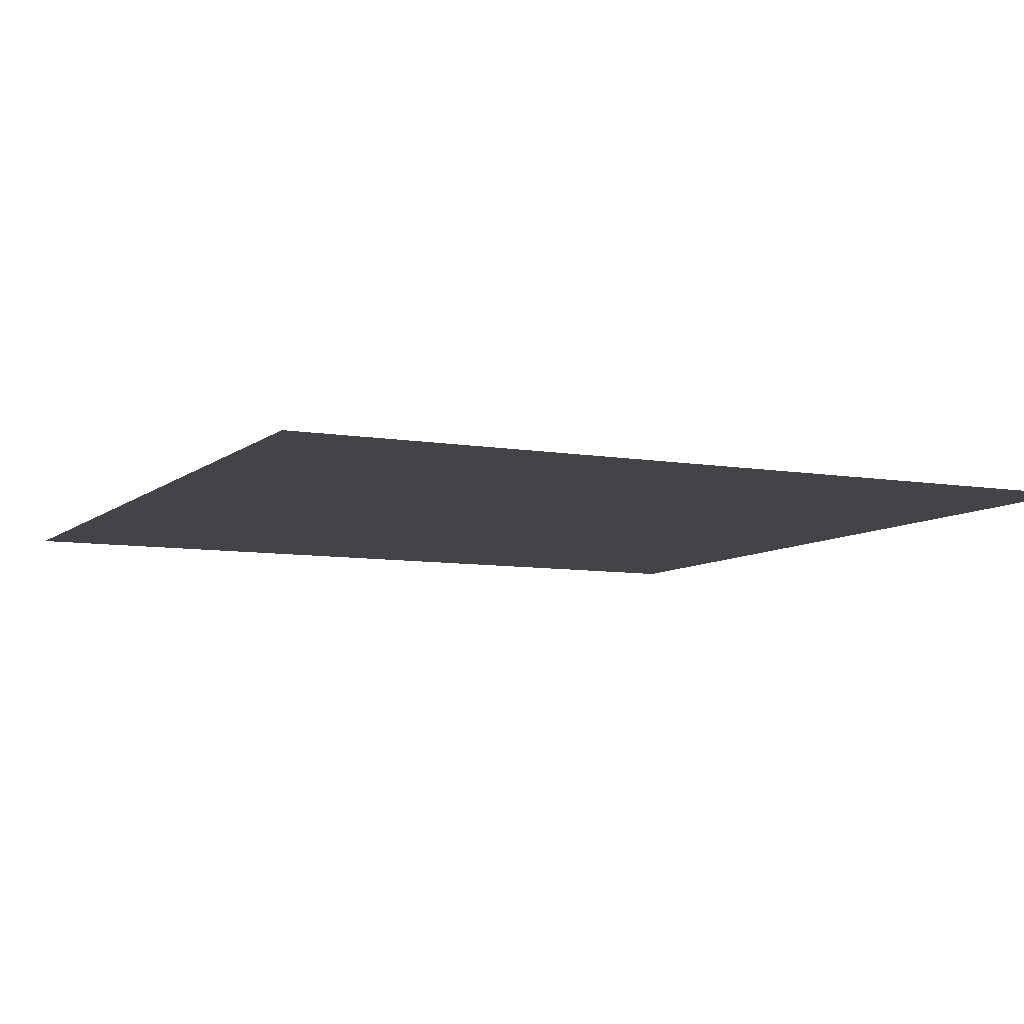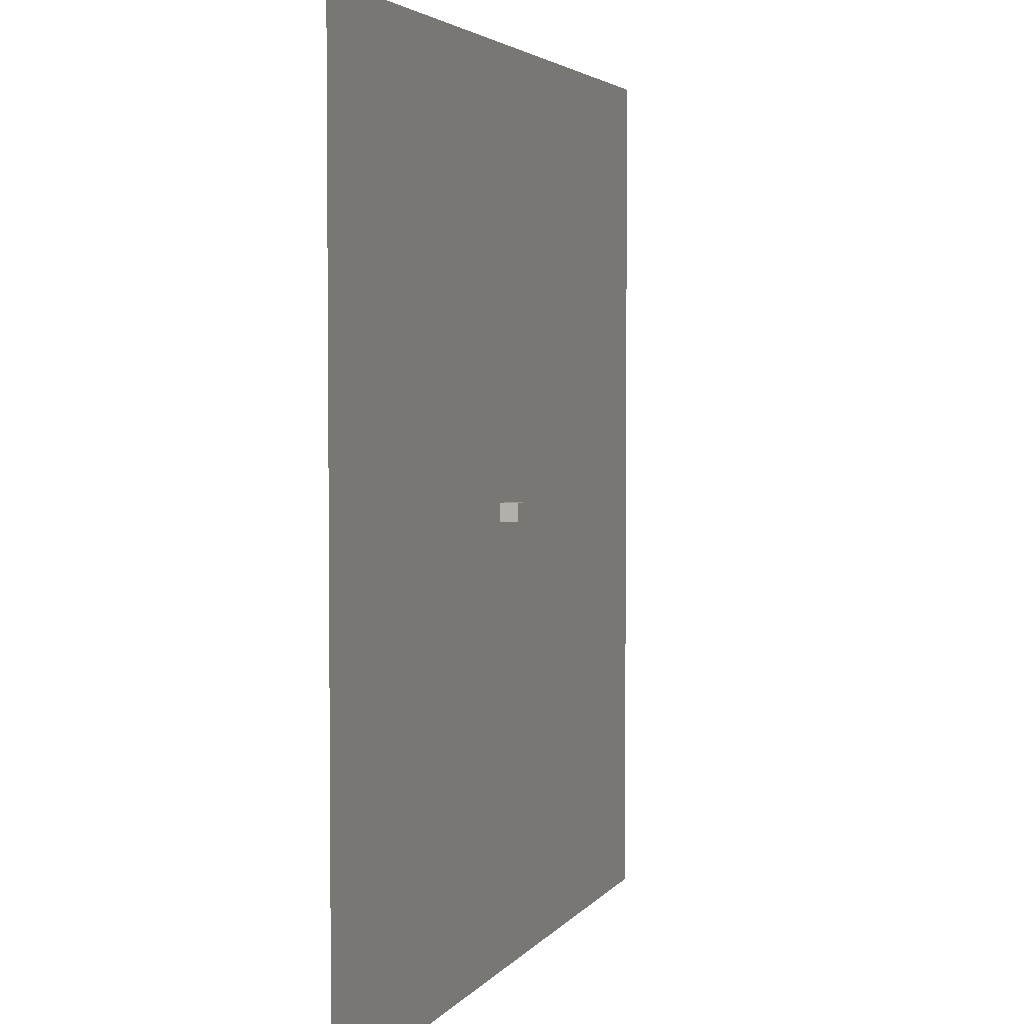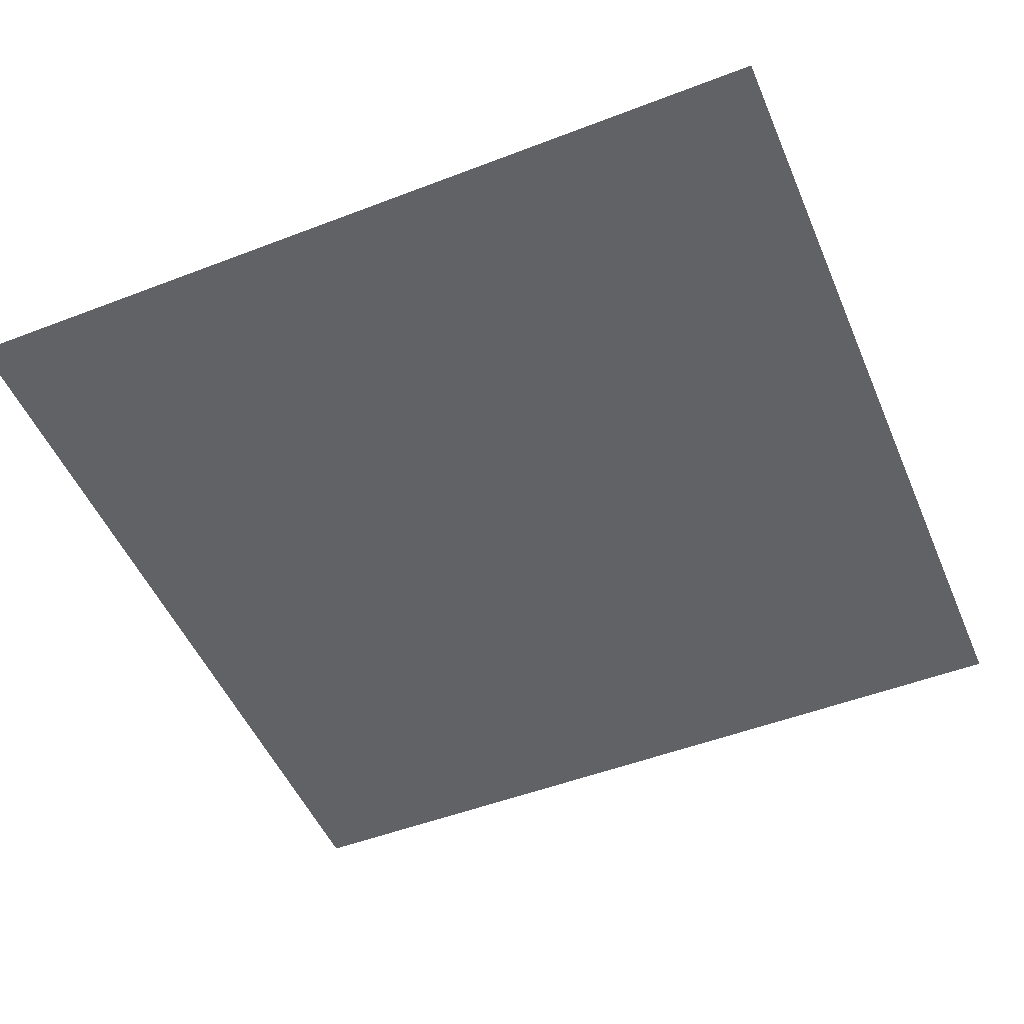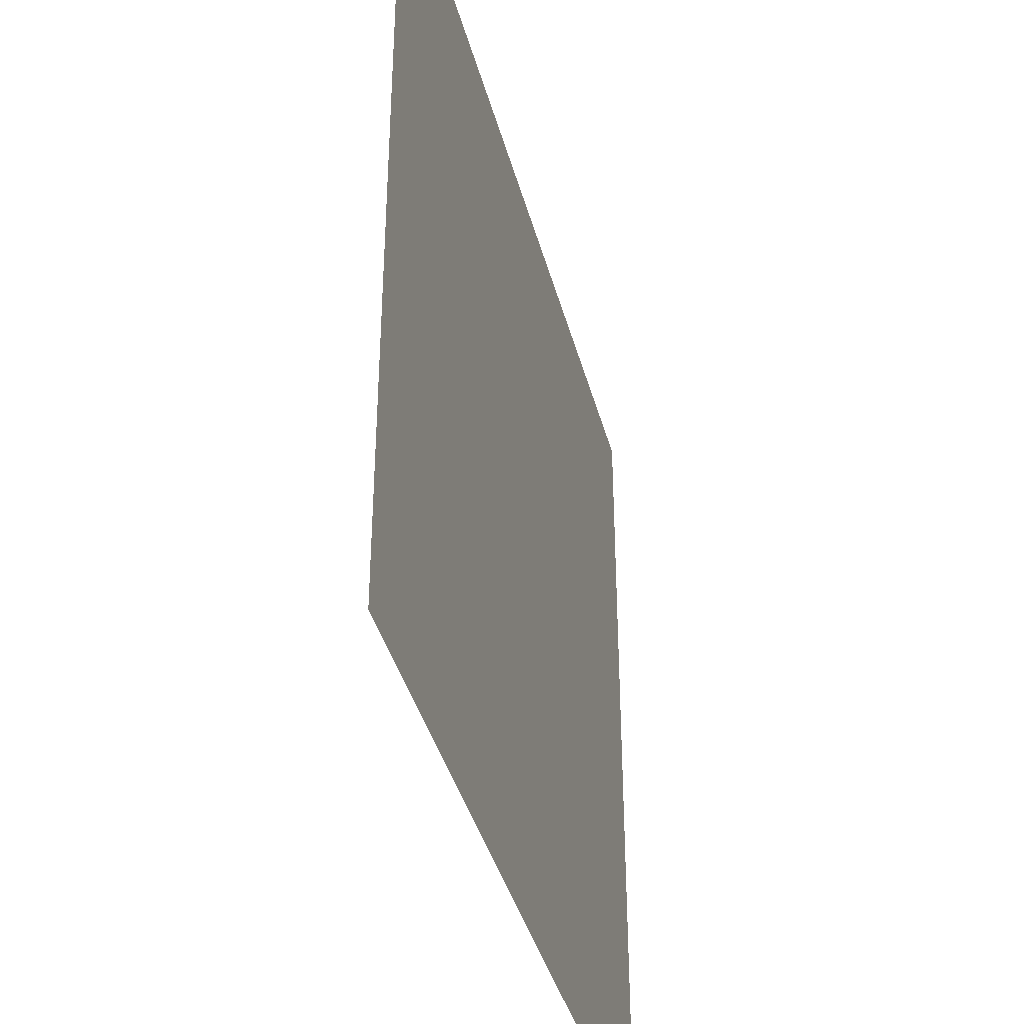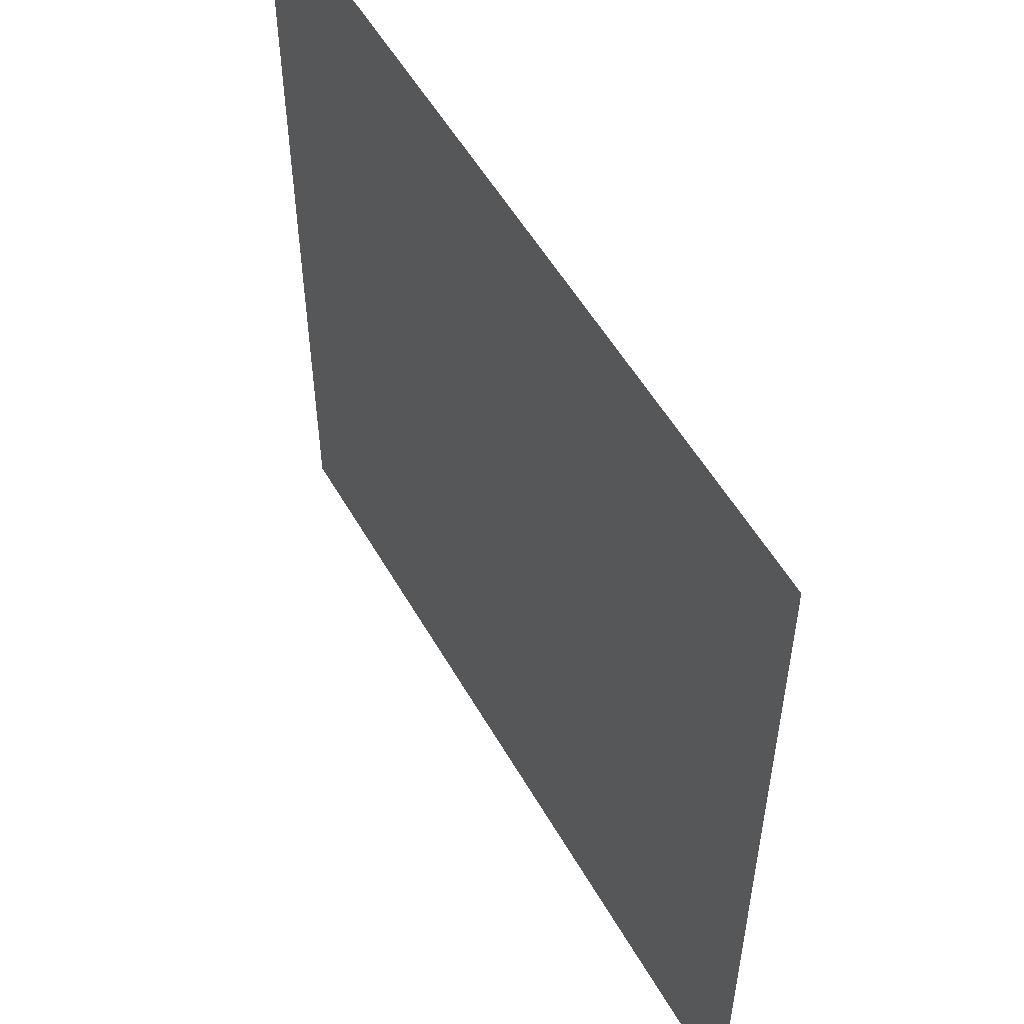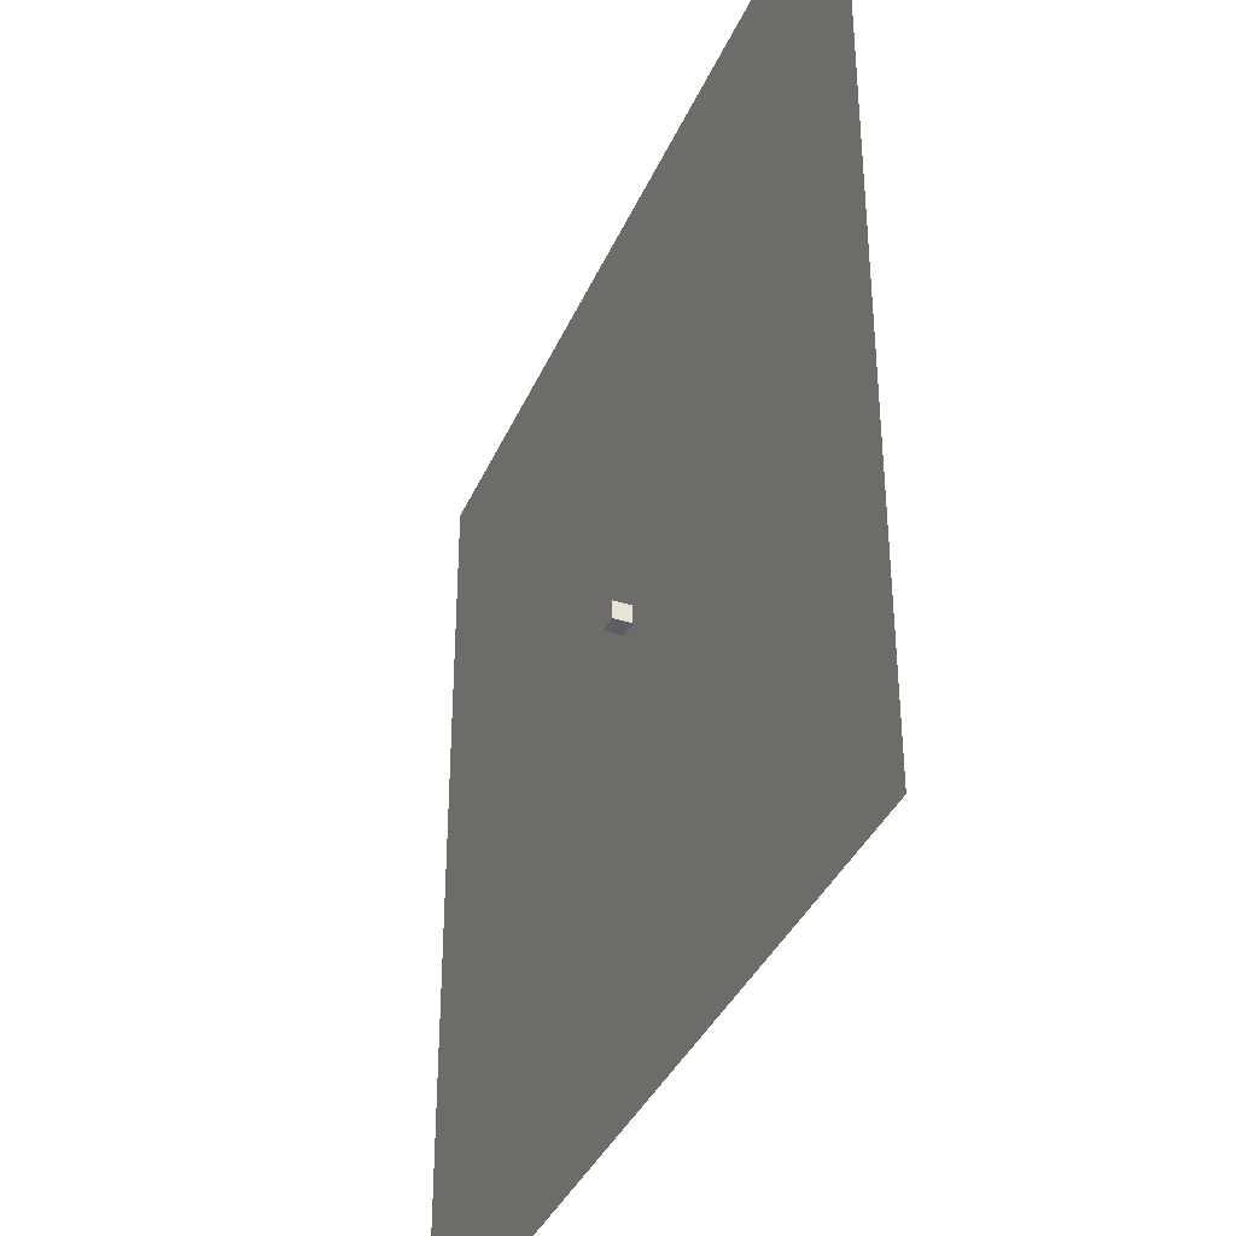
<metadata>
{"format":"obj","ext":"obj","renderer":"f3d","projection":"perspective","resolution":1024,"background":"white","views":[{"elev":-7.9,"azim":154.0,"up":"+Y"},{"elev":3.6,"azim":107.9,"up":"+Z"},{"elev":-50.5,"azim":-67.2,"up":"+Y"},{"elev":-39.3,"azim":-75.5,"up":"+Z"},{"elev":54.3,"azim":60.7,"up":"+Z"},{"elev":-37.3,"azim":-111.7,"up":"+Z"}]}
</metadata>
<code>
v 50 0 50
v -50 0 50
v 50 0 -50
v -50 0 -50
f 2 1 3 4
v 1 -0.000789 -1
v 1 -0.000789 1
v -1 -0.000789 1
v -1 -0.000789 -1
v 1 1.999 -1
v 1 1.999 1
v -1 1.999 1
v -1 1.999 -1
f 5 6 7 8
f 9 12 11 10
f 5 9 10 6
f 6 10 11 7
f 7 11 12 8
f 9 5 8 12

</code>
